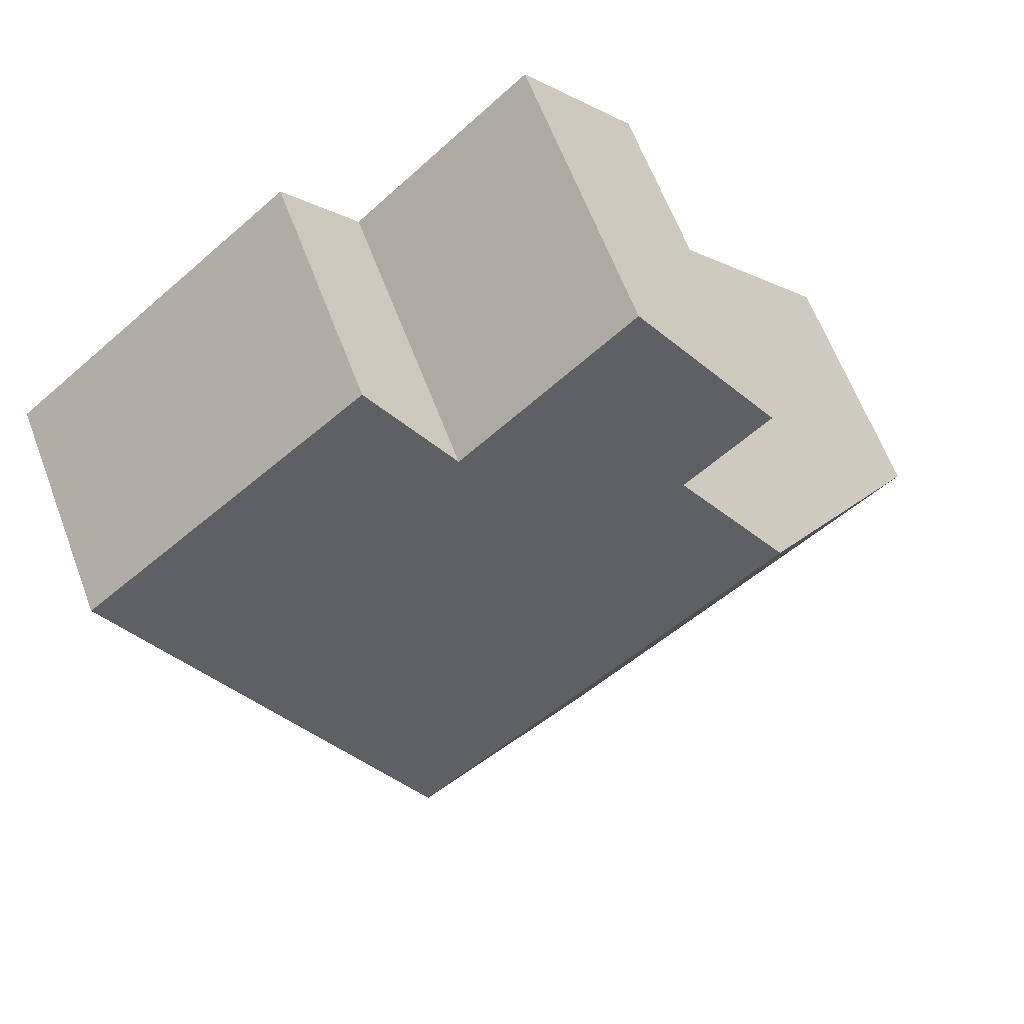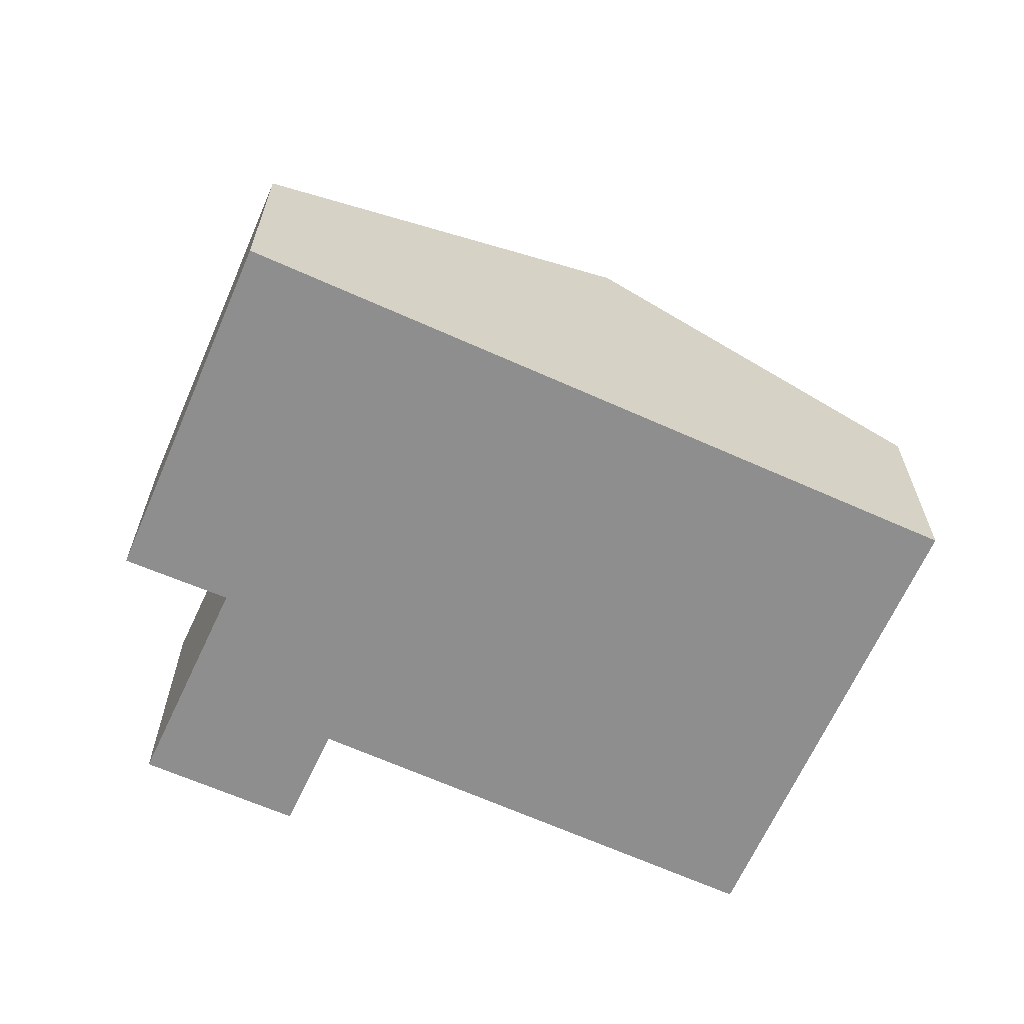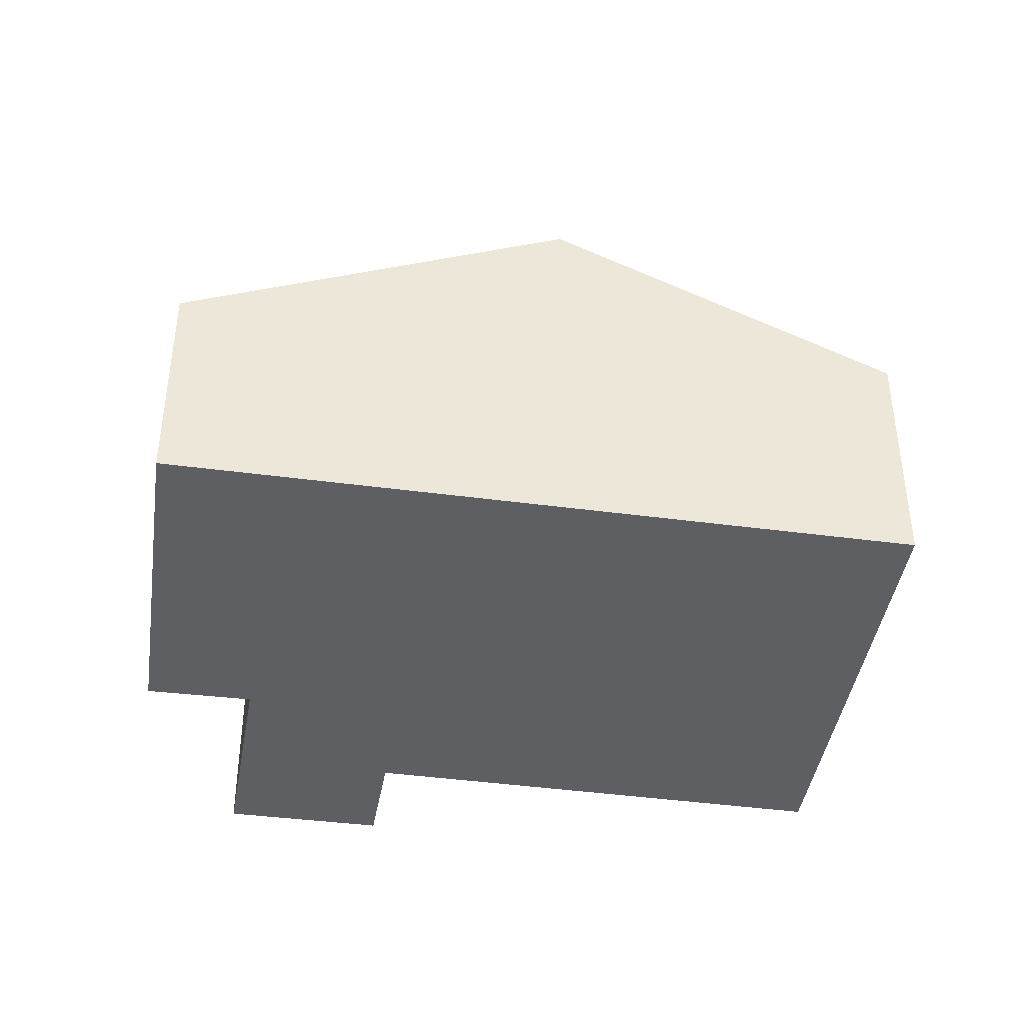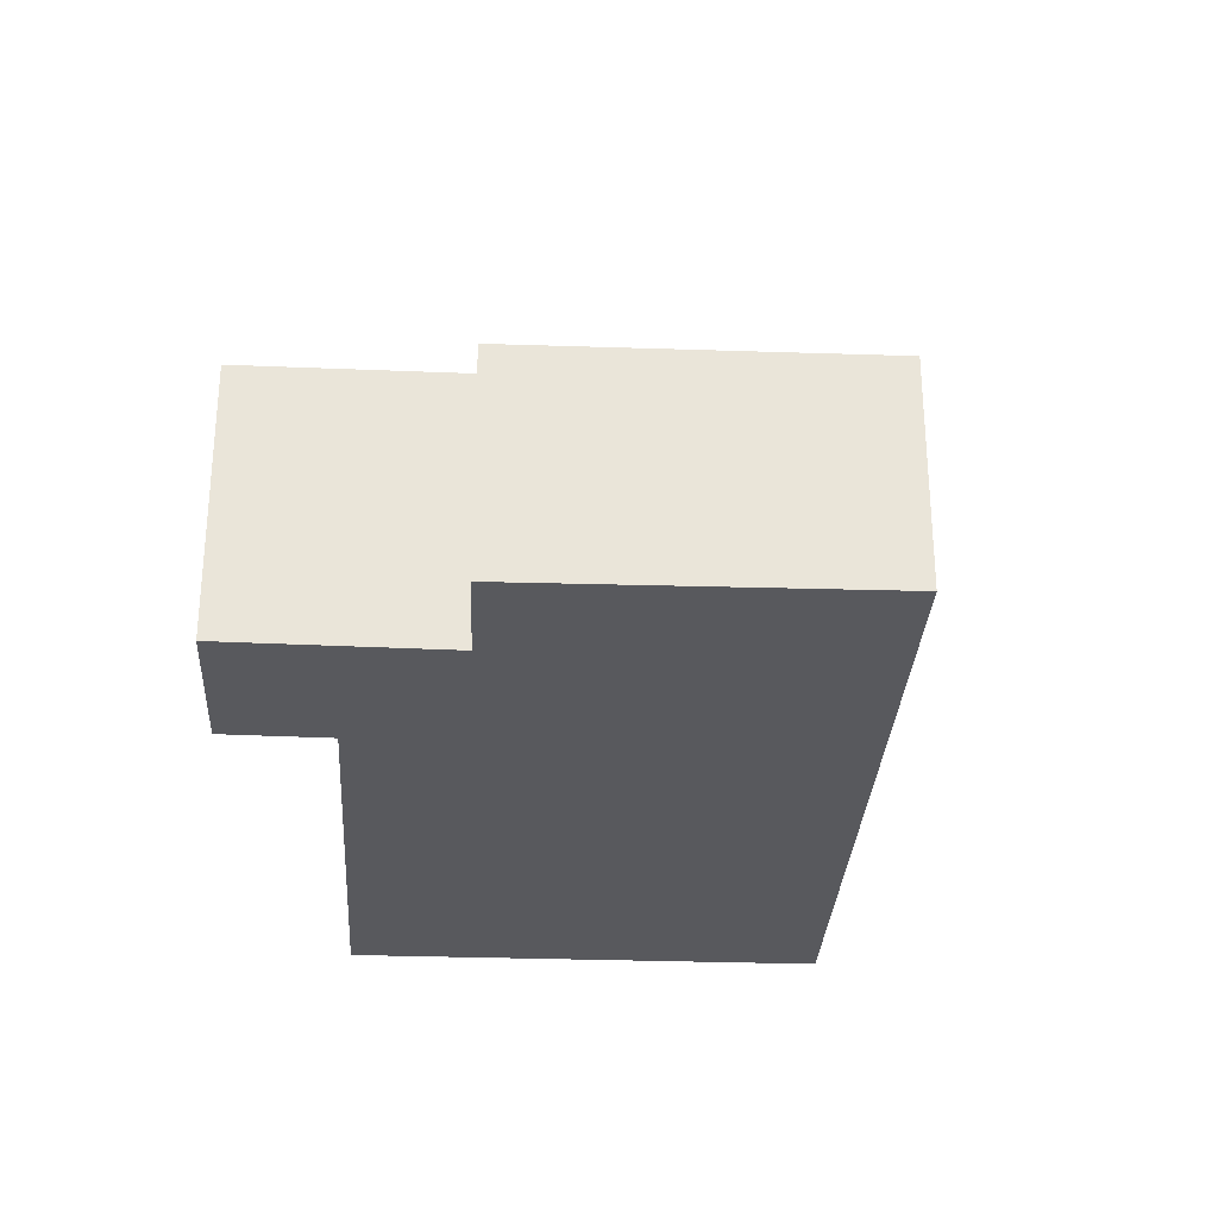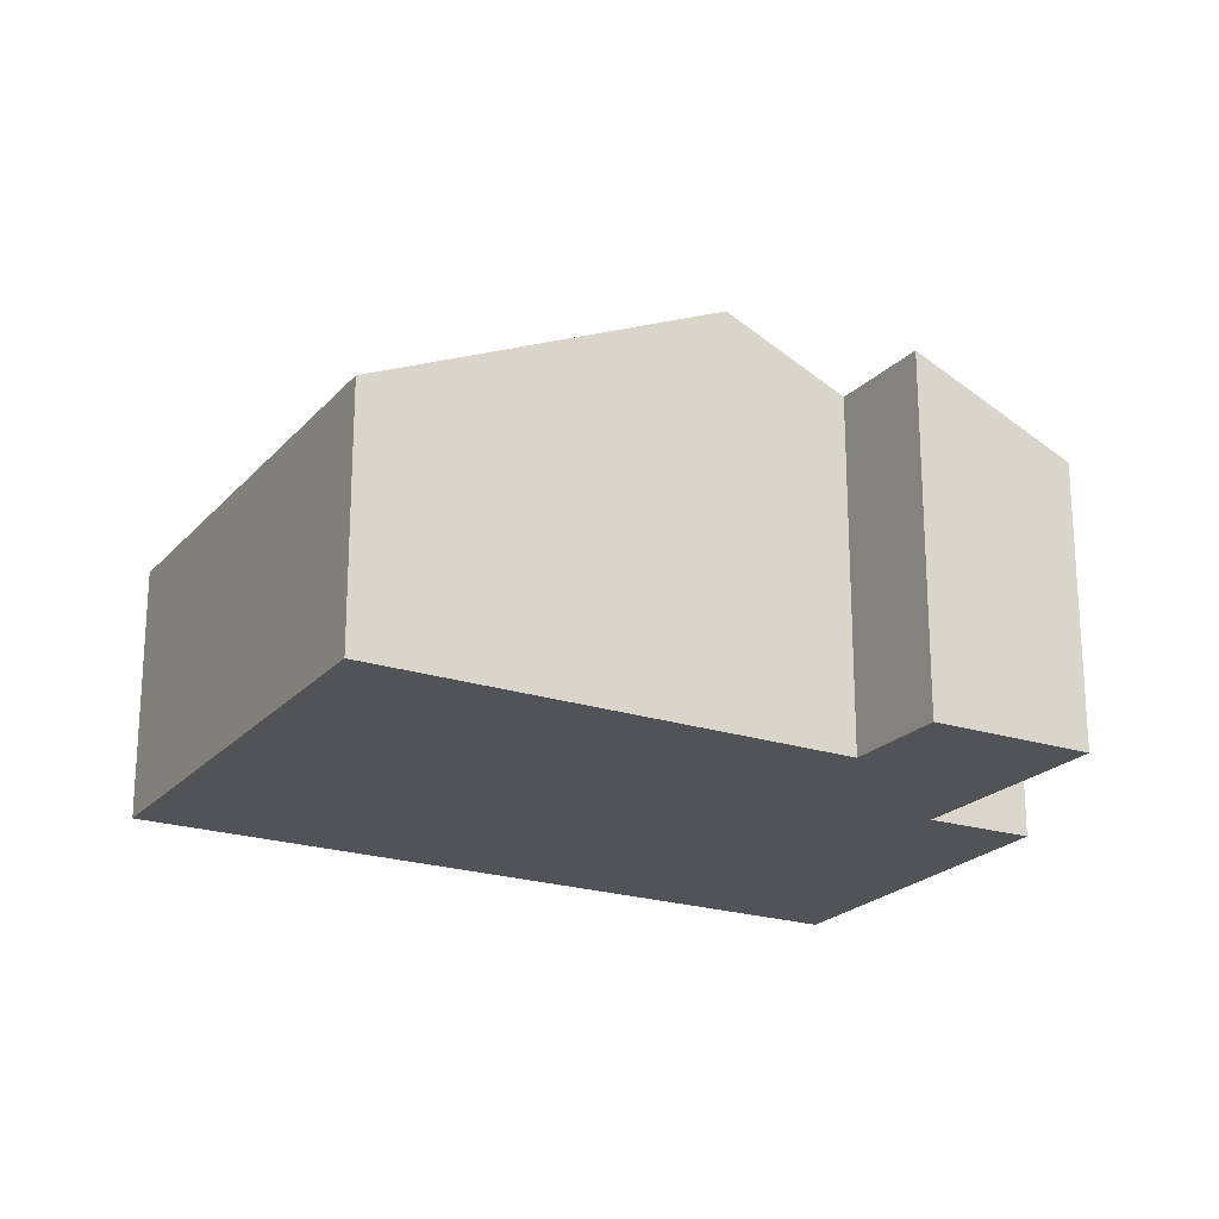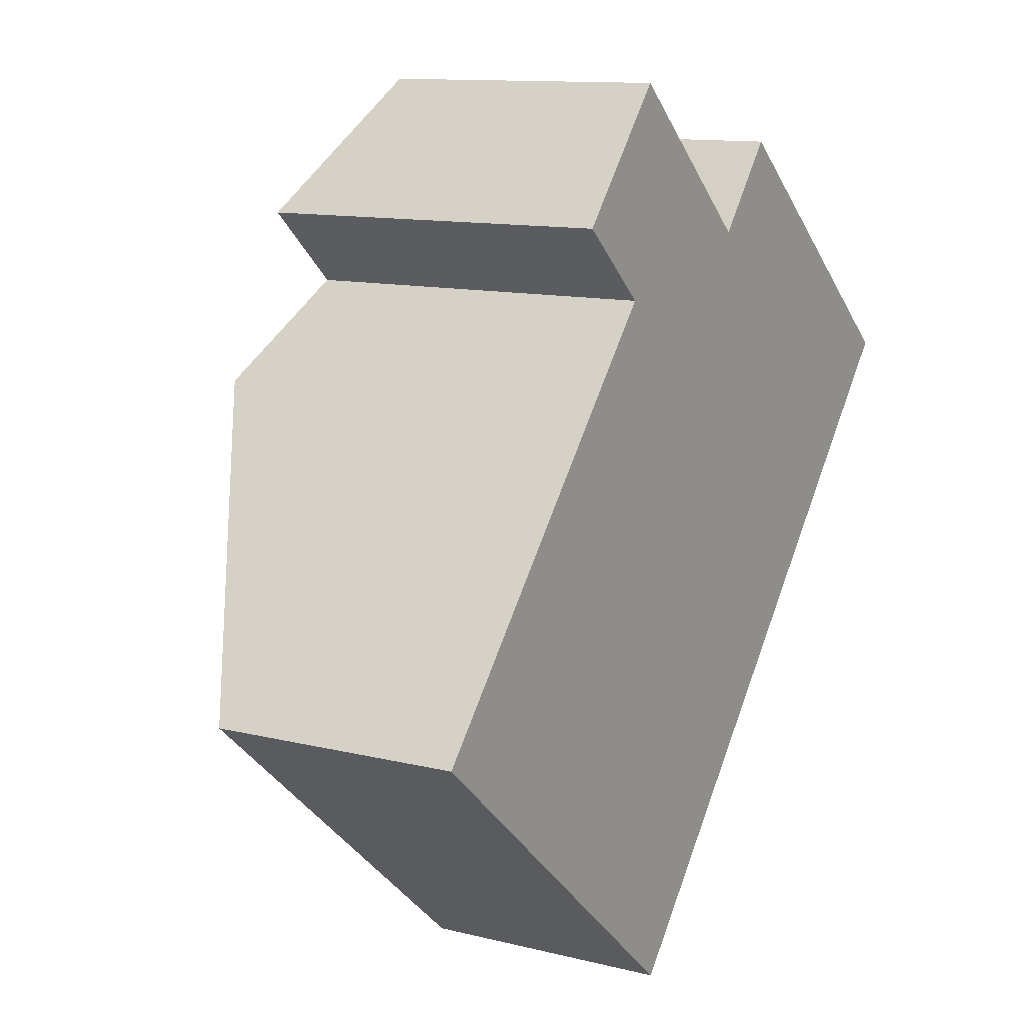
<metadata>
{"format":"obj","ext":"obj","renderer":"f3d","projection":"perspective","resolution":1024,"background":"white","views":[{"elev":62.5,"azim":159.4,"up":"+Z"},{"elev":-65.0,"azim":106.5,"up":"+Y"},{"elev":-41.9,"azim":121.7,"up":"+Y"},{"elev":-30.2,"azim":37.5,"up":"+Y"},{"elev":-21.8,"azim":-79.0,"up":"+Y"},{"elev":11.6,"azim":-58.9,"up":"+Z"}]}
</metadata>
<code>
v  5.335 4.267 8.743
v  7.937 4.296 6.432
v  3.682 5.37 6.803
v  3.662 6.231 4.206
v  13.4 3.525 4.106
v  9.311 6.231 -0.6218
v  4.946 5.385 5.681
v  9.03 3.553 7.754
v  8.122e-05 3.816 -0.0001209
v  7.716 5.176 -2.465
v  5.677 3.825 -4.826
v  5.676 2.955e-16 -4.826
v  7.716 1.509e-16 -2.465
v  9.311 3.806e-17 -0.6216
v  13.4 -2.514e-16 4.106
v  9.03 -4.748e-16 7.754
v  7.937 -3.939e-16 6.433
v  5.335 -5.353e-16 8.743
v  3.682 -4.166e-16 6.804
v  4.946 -3.478e-16 5.681
v  3.662 -2.576e-16 4.206
v  0 0 0
g defaultobject
f 1 2 3
f 4 5 6
f 5 4 7
f 5 7 3
f 5 3 2
f 5 2 8
f 9 10 11
f 10 9 6
f 6 9 4
f 12 10 13
f 10 12 11
f 13 6 14
f 6 13 10
f 14 5 15
f 5 14 6
f 15 8 16
f 8 15 5
f 8 17 16
f 17 8 2
f 17 1 18
f 1 17 2
f 1 19 18
f 19 1 3
f 3 20 19
f 20 3 7
f 7 21 20
f 21 7 4
f 4 22 21
f 22 4 9
f 9 12 22
f 12 9 11
f 13 22 12
f 22 13 14
f 22 14 15
f 22 15 21
f 21 15 20
f 20 15 17
f 17 15 16
f 17 19 20
f 19 17 18

</code>
